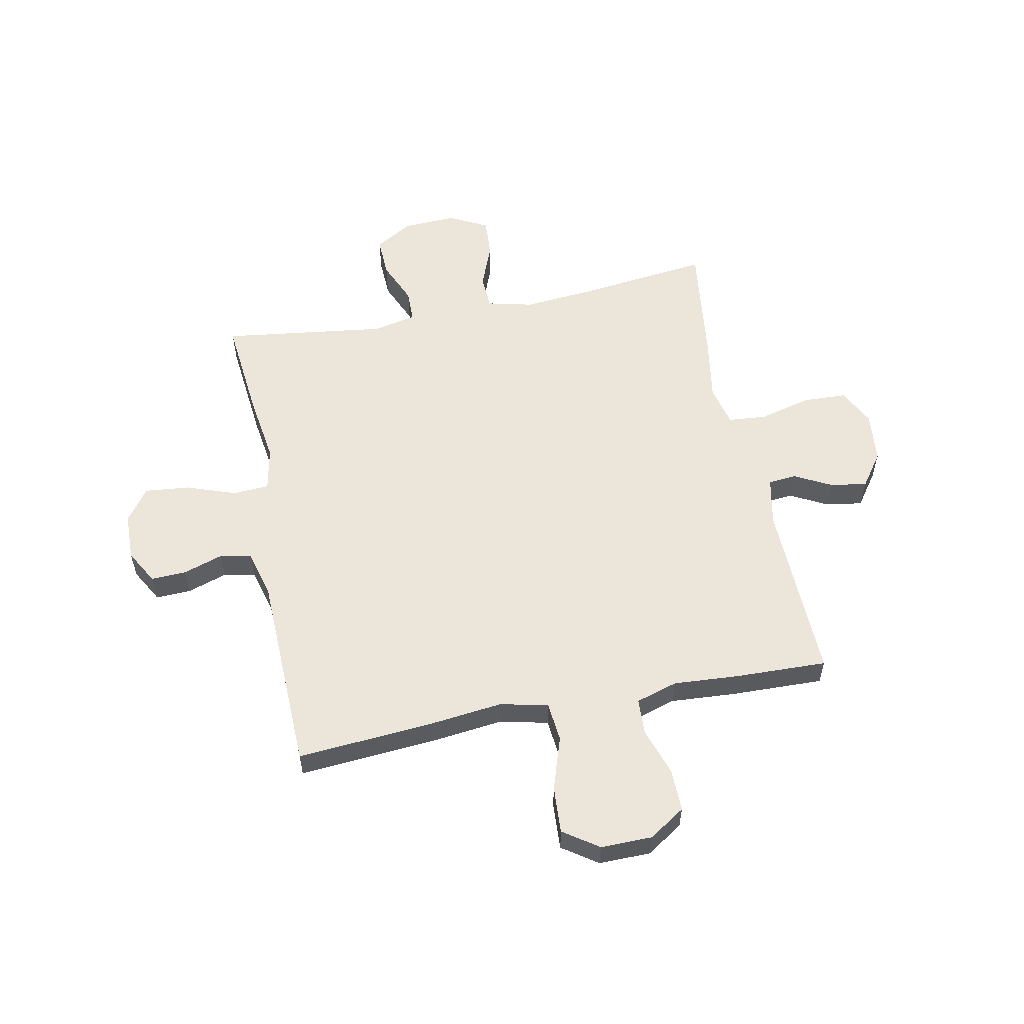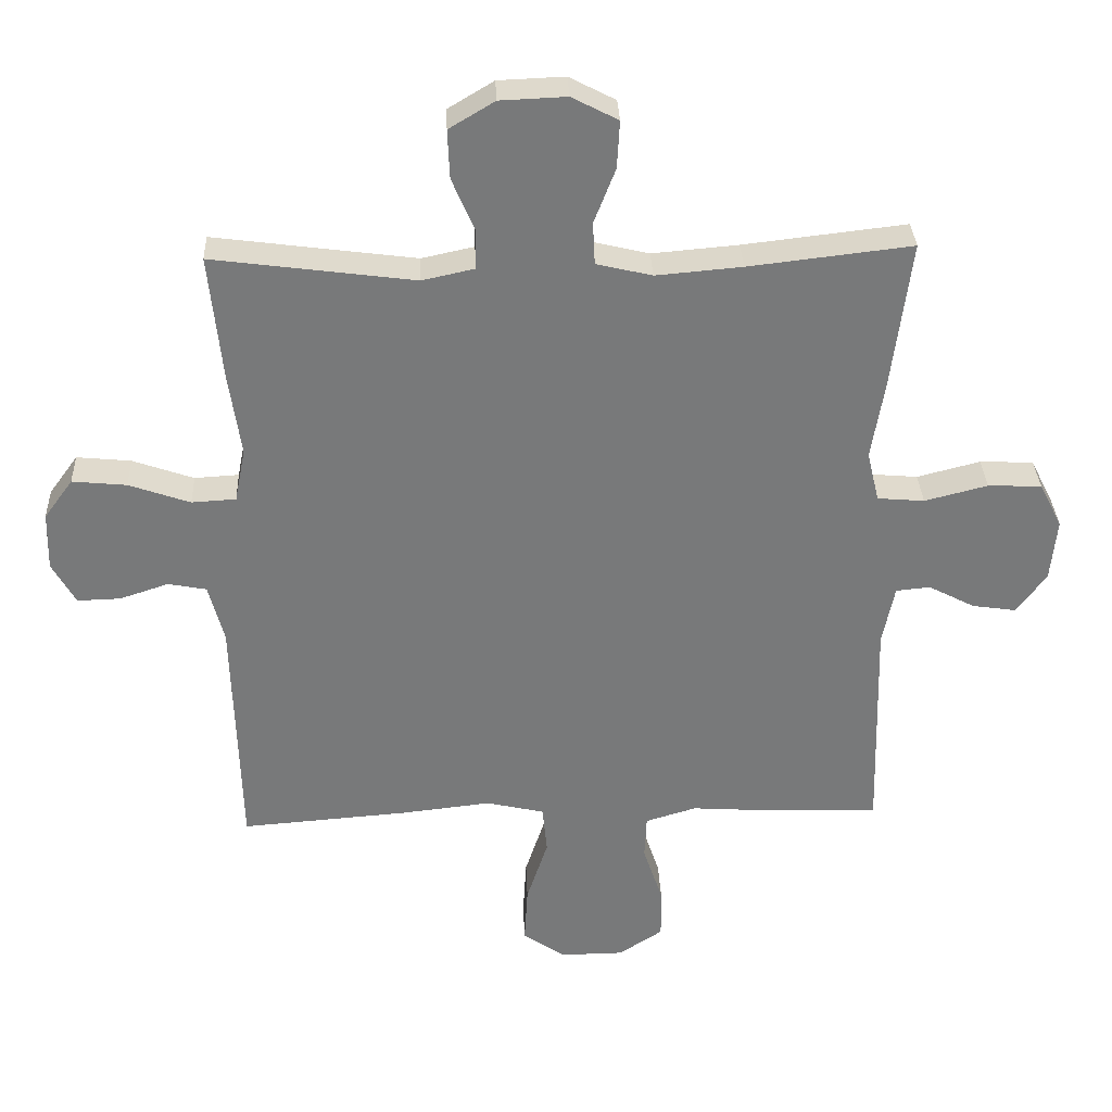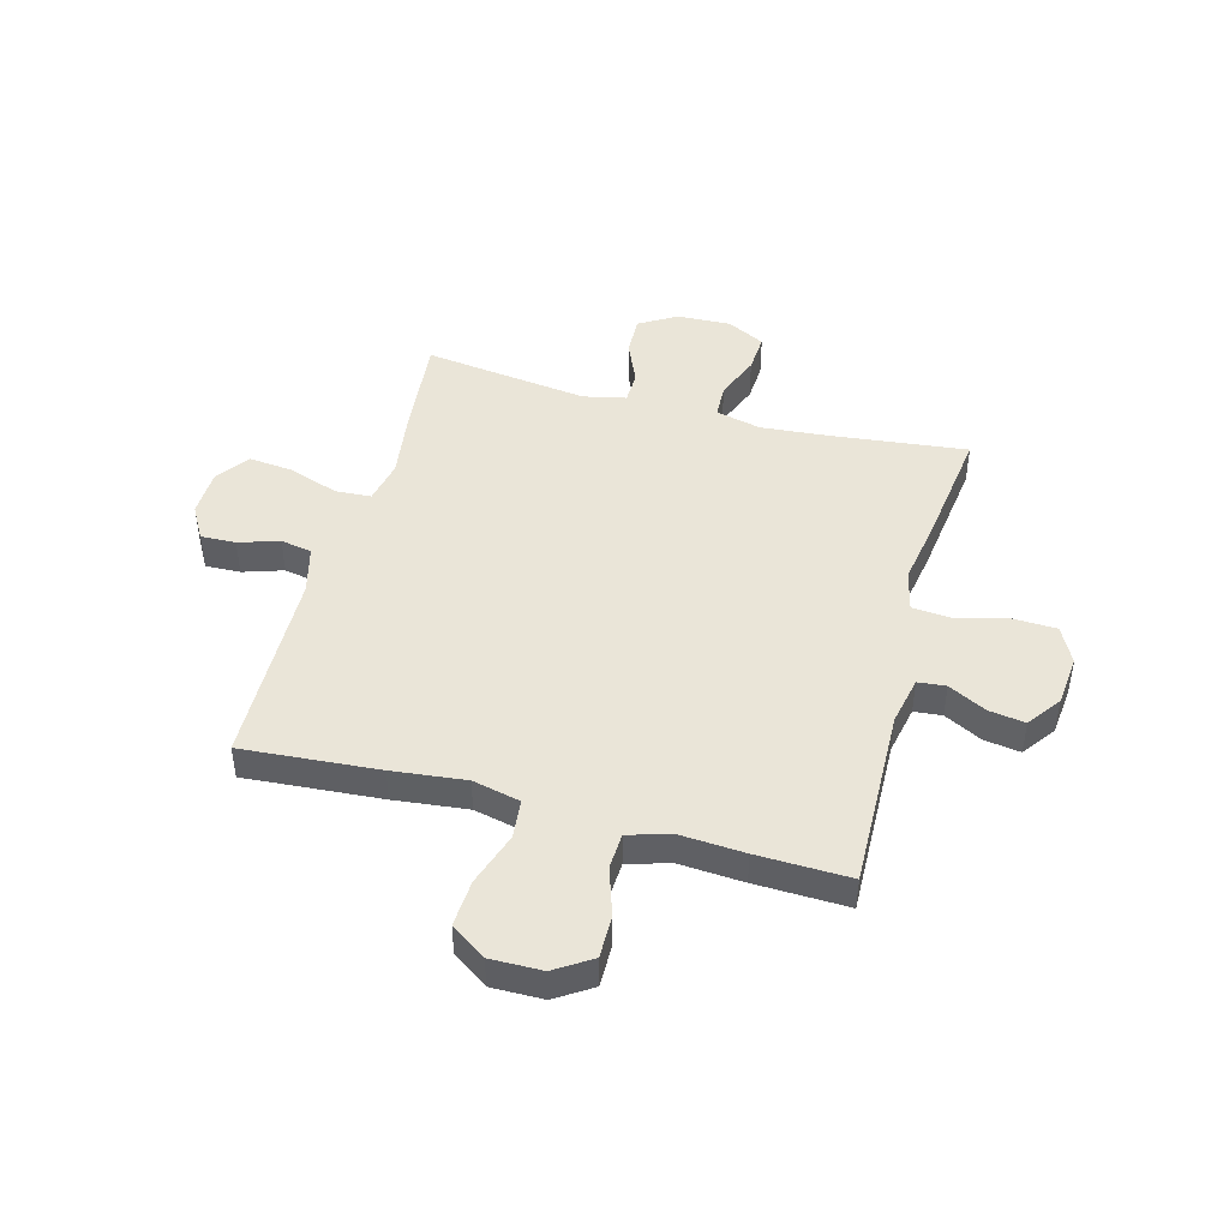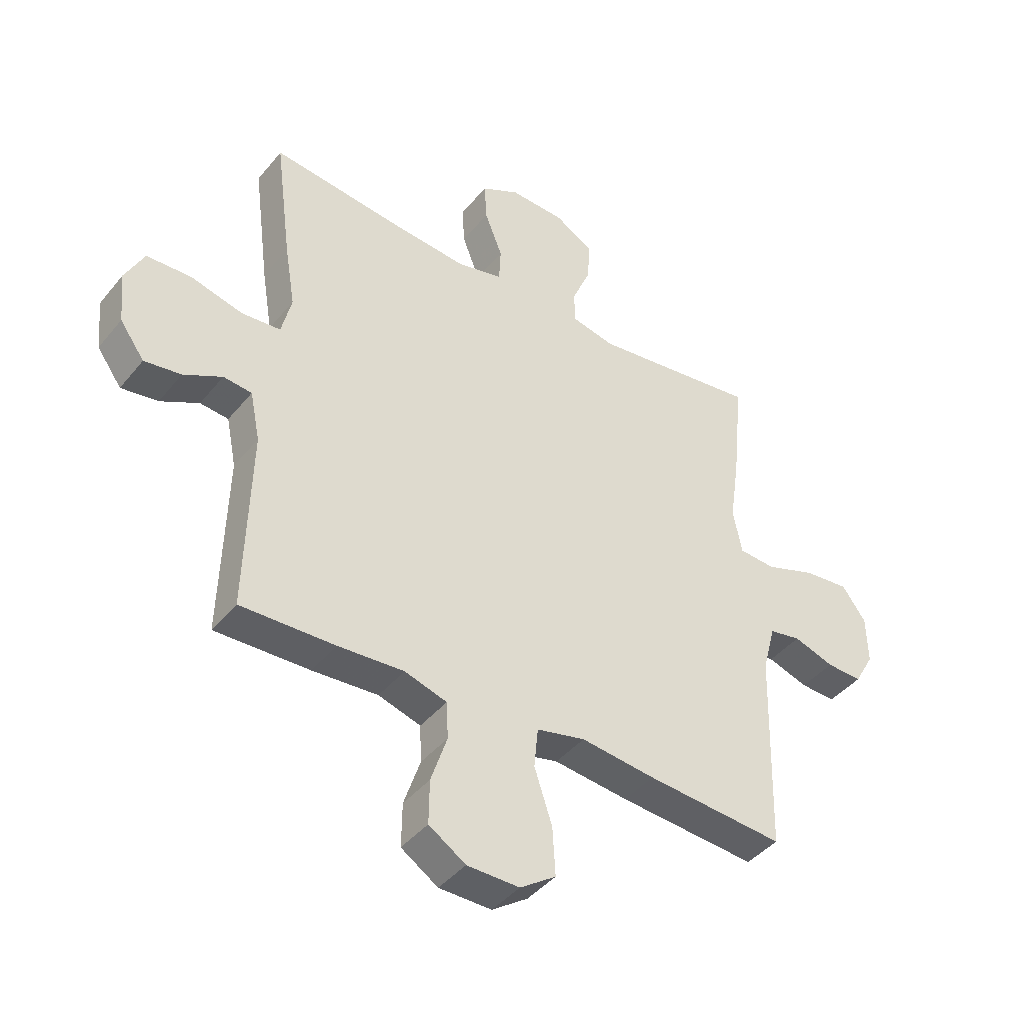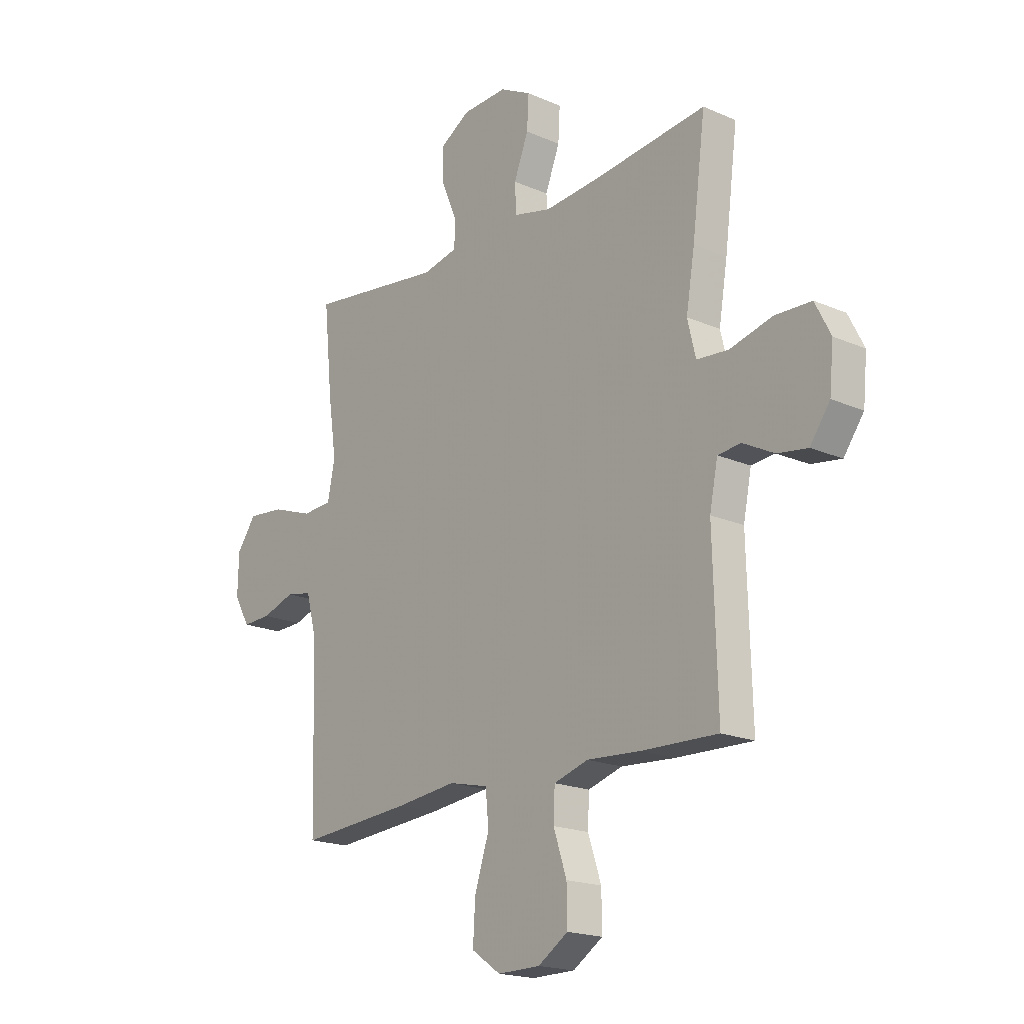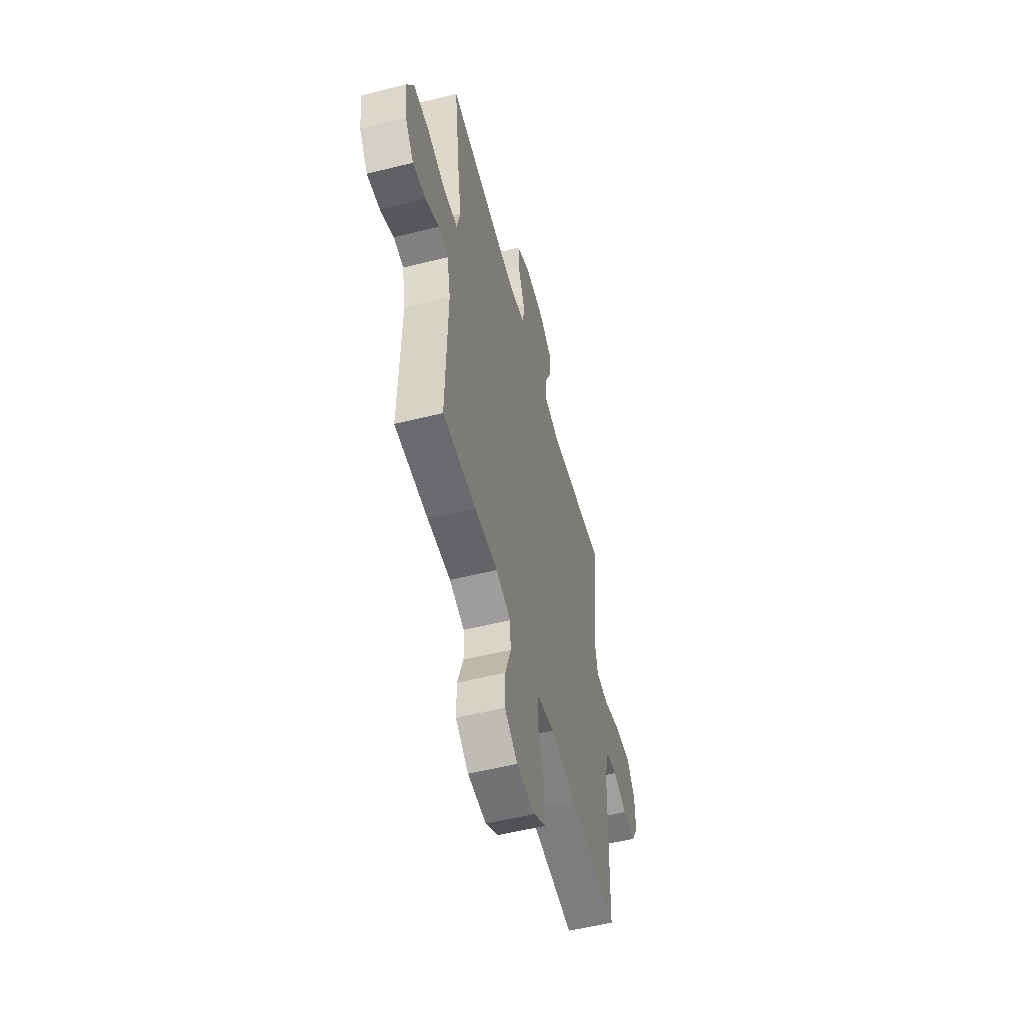
<metadata>
{"format":"obj","ext":"obj","renderer":"f3d","projection":"perspective","resolution":1024,"background":"white","views":[{"elev":56.6,"azim":168.7,"up":"+Y"},{"elev":32.5,"azim":177.6,"up":"+Z"},{"elev":45.3,"azim":-164.8,"up":"+Y"},{"elev":-42.4,"azim":-35.7,"up":"+Z"},{"elev":-18.8,"azim":-129.8,"up":"+Z"},{"elev":-54.9,"azim":-75.3,"up":"+Z"}]}
</metadata>
<code>
v -0.5 0.07 0.5
v -0.257 0.07 0.472
v -0.129 0.07 0.461
v -0.046 0.07 0.481
v -0.043 0.07 0.544
v -0.075 0.07 0.626
v -0.079 0.07 0.697
v -0.01 0.07 0.733
v 0.089 0.07 0.729
v 0.157 0.07 0.688
v 0.154 0.07 0.615
v 0.12 0.07 0.536
v 0.121 0.07 0.477
v 0.199 0.07 0.46
v 0.5 0.07 0.5
v 0.481 0.07 0.312
v 0.463 0.07 0.188
v 0.479 0.07 0.108
v 0.545 0.07 0.104
v 0.636 0.07 0.136
v 0.717 0.07 0.144
v 0.76 0.07 0.085
v 0.762 0.07 -0.002
v 0.727 0.07 -0.064
v 0.663 0.07 -0.062
v 0.59 0.07 -0.038
v 0.533 0.07 -0.049
v 0.51 0.07 -0.136
v 0.5 0.07 -0.5
v 0.251 0.07 -0.481
v 0.117 0.07 -0.466
v 0.03 0.07 -0.486
v 0.023 0.07 -0.558
v 0.055 0.07 -0.655
v 0.06 0.07 -0.741
v -0.004 0.07 -0.785
v -0.098 0.07 -0.784
v -0.164 0.07 -0.741
v -0.163 0.07 -0.663
v -0.134 0.07 -0.576
v -0.137 0.07 -0.51
v -0.213 0.07 -0.487
v -0.331 0.07 -0.495
v -0.5 0.07 -0.5
v -0.491 0.07 -0.169
v -0.509 0.07 -0.08
v -0.56 0.07 -0.075
v -0.629 0.07 -0.111
v -0.695 0.07 -0.121
v -0.739 0.07 -0.06
v -0.748 0.07 0.033
v -0.714 0.07 0.1
v -0.634 0.07 0.103
v -0.54 0.07 0.079
v -0.47 0.07 0.085
v -0.452 0.07 0.16
v -0.471 0.07 0.275
v -0.5 0 0.5
v -0.257 0 0.472
v -0.129 0 0.461
v -0.046 0 0.481
v -0.043 0 0.544
v -0.075 0 0.626
v -0.079 0 0.697
v -0.01 0 0.733
v 0.089 0 0.729
v 0.157 0 0.688
v 0.154 0 0.615
v 0.12 0 0.536
v 0.121 0 0.477
v 0.199 0 0.46
v 0.5 0 0.5
v 0.481 0 0.312
v 0.463 0 0.188
v 0.479 0 0.108
v 0.545 0 0.104
v 0.636 0 0.136
v 0.717 0 0.144
v 0.76 0 0.085
v 0.762 0 -0.002
v 0.727 0 -0.064
v 0.663 0 -0.062
v 0.59 0 -0.038
v 0.533 0 -0.049
v 0.51 0 -0.136
v 0.5 0 -0.5
v 0.251 0 -0.481
v 0.117 0 -0.466
v 0.03 0 -0.486
v 0.023 0 -0.558
v 0.055 0 -0.655
v 0.06 0 -0.741
v -0.004 0 -0.785
v -0.098 0 -0.784
v -0.164 0 -0.741
v -0.163 0 -0.663
v -0.134 0 -0.576
v -0.137 0 -0.51
v -0.213 0 -0.487
v -0.331 0 -0.495
v -0.5 0 -0.5
v -0.491 0 -0.169
v -0.509 0 -0.08
v -0.56 0 -0.075
v -0.629 0 -0.111
v -0.695 0 -0.121
v -0.739 0 -0.06
v -0.748 0 0.033
v -0.714 0 0.1
v -0.634 0 0.103
v -0.54 0 0.079
v -0.47 0 0.085
v -0.452 0 0.16
v -0.471 0 0.275
f 56 57 1 2
f 55 56 2 3
f 52 53 54
f 51 52 54
f 50 51 54
f 49 50 54
f 48 49 54
f 47 48 54
f 46 47 54 55
f 55 3 4
f 46 55 4
f 45 46 4
f 44 45 4
f 43 44 4
f 42 43 4
f 38 39 40
f 37 38 40
f 36 37 40
f 35 36 40
f 34 35 40
f 33 34 40
f 32 33 40 41
f 41 42 4
f 32 41 4
f 31 32 4
f 31 4 5
f 30 31 5
f 29 30 5
f 28 29 5
f 24 25 26
f 23 24 26
f 22 23 26
f 21 22 26
f 20 21 26
f 19 20 26
f 18 19 26 27
f 14 15 16 17
f 13 14 17 18
f 10 11 12
f 9 10 12
f 8 9 12
f 7 8 12
f 6 7 12
f 5 6 12
f 5 12 13
f 18 27 28
f 13 18 28
f 5 13 28
f 59 58 114 113
f 60 59 113 112
f 111 110 109
f 111 109 108
f 111 108 107
f 111 107 106
f 111 106 105
f 111 105 104
f 112 111 104 103
f 61 60 112
f 61 112 103
f 61 103 102
f 61 102 101
f 61 101 100
f 61 100 99
f 97 96 95
f 97 95 94
f 97 94 93
f 97 93 92
f 97 92 91
f 97 91 90
f 98 97 90 89
f 61 99 98
f 61 98 89
f 61 89 88
f 62 61 88
f 62 88 87
f 62 87 86
f 62 86 85
f 83 82 81
f 83 81 80
f 83 80 79
f 83 79 78
f 83 78 77
f 83 77 76
f 84 83 76 75
f 74 73 72 71
f 75 74 71 70
f 69 68 67
f 69 67 66
f 69 66 65
f 69 65 64
f 69 64 63
f 69 63 62
f 70 69 62
f 85 84 75
f 85 75 70
f 85 70 62
f 1 58 59 2
f 2 59 60 3
f 3 60 61 4
f 4 61 62 5
f 5 62 63 6
f 6 63 64 7
f 7 64 65 8
f 8 65 66 9
f 9 66 67 10
f 10 67 68 11
f 11 68 69 12
f 12 69 70 13
f 13 70 71 14
f 14 71 72 15
f 15 72 73 16
f 16 73 74 17
f 17 74 75 18
f 18 75 76 19
f 19 76 77 20
f 20 77 78 21
f 21 78 79 22
f 22 79 80 23
f 23 80 81 24
f 24 81 82 25
f 25 82 83 26
f 26 83 84 27
f 27 84 85 28
f 28 85 86 29
f 29 86 87 30
f 30 87 88 31
f 31 88 89 32
f 32 89 90 33
f 33 90 91 34
f 34 91 92 35
f 35 92 93 36
f 36 93 94 37
f 37 94 95 38
f 38 95 96 39
f 39 96 97 40
f 40 97 98 41
f 41 98 99 42
f 42 99 100 43
f 43 100 101 44
f 44 101 102 45
f 45 102 103 46
f 46 103 104 47
f 47 104 105 48
f 48 105 106 49
f 49 106 107 50
f 50 107 108 51
f 51 108 109 52
f 52 109 110 53
f 53 110 111 54
f 54 111 112 55
f 55 112 113 56
f 56 113 114 57
f 57 114 58 1

</code>
